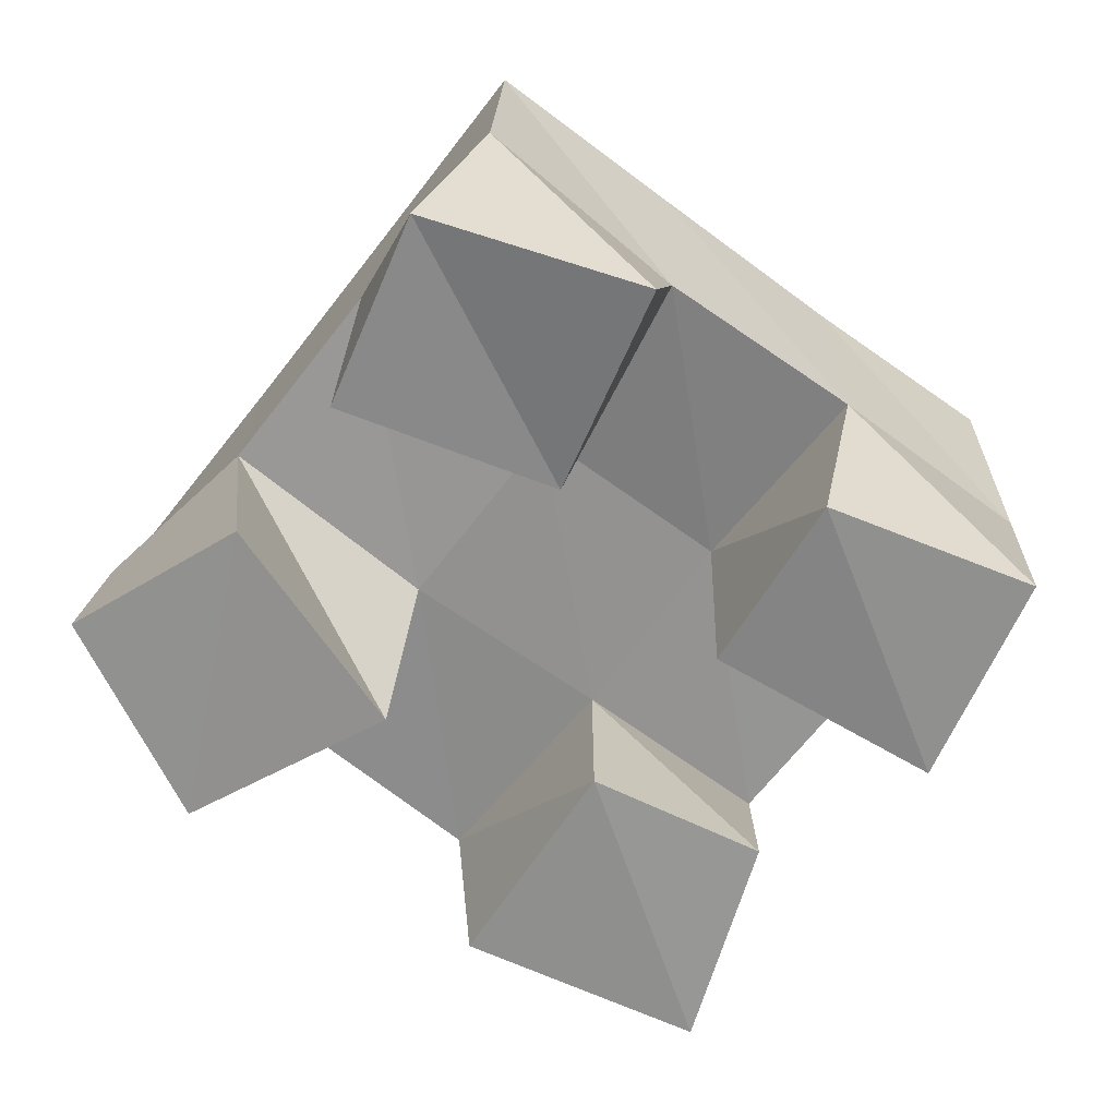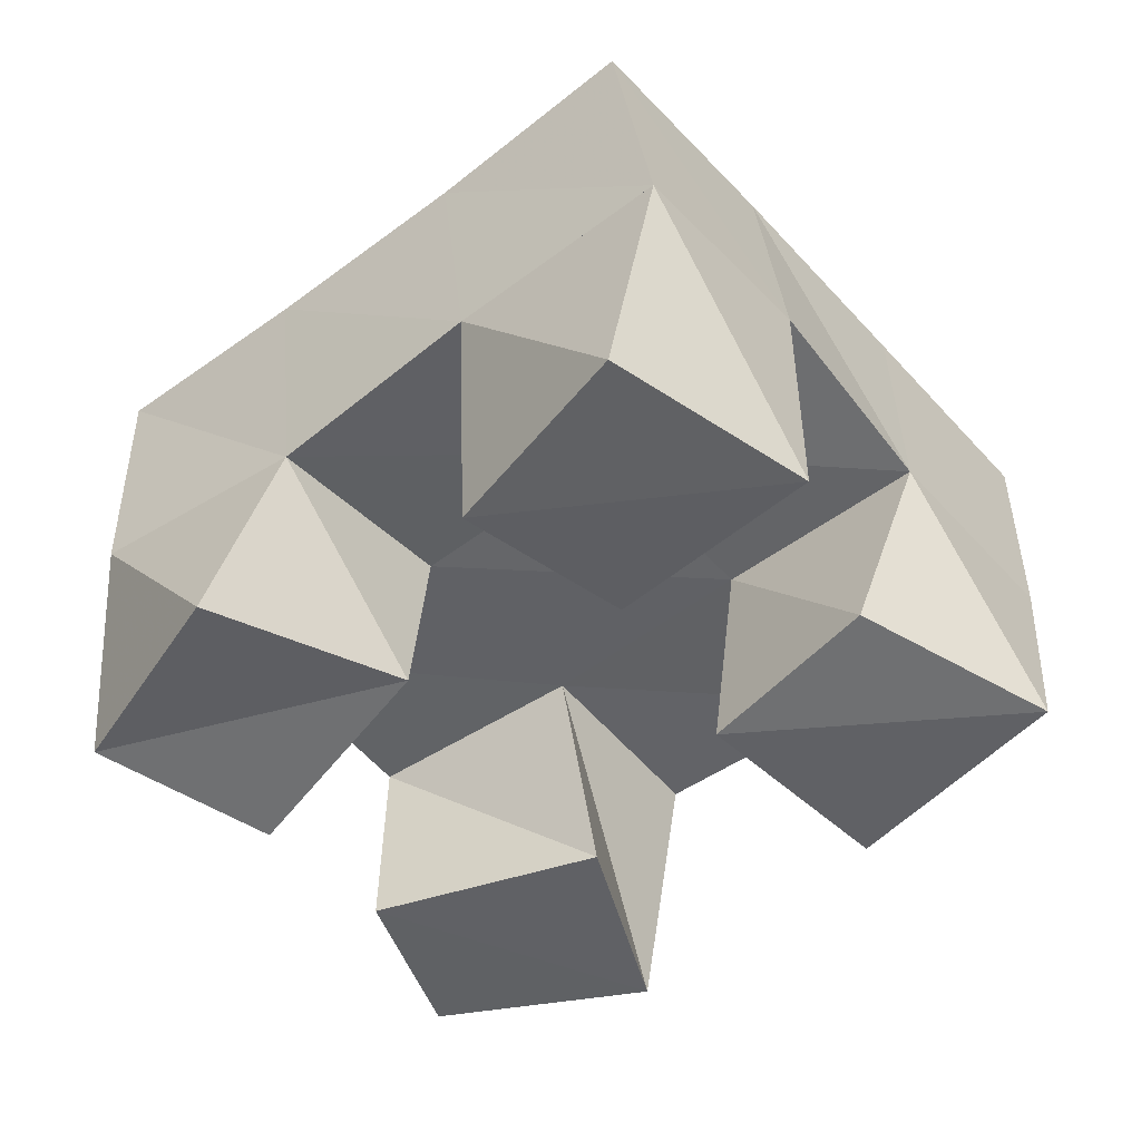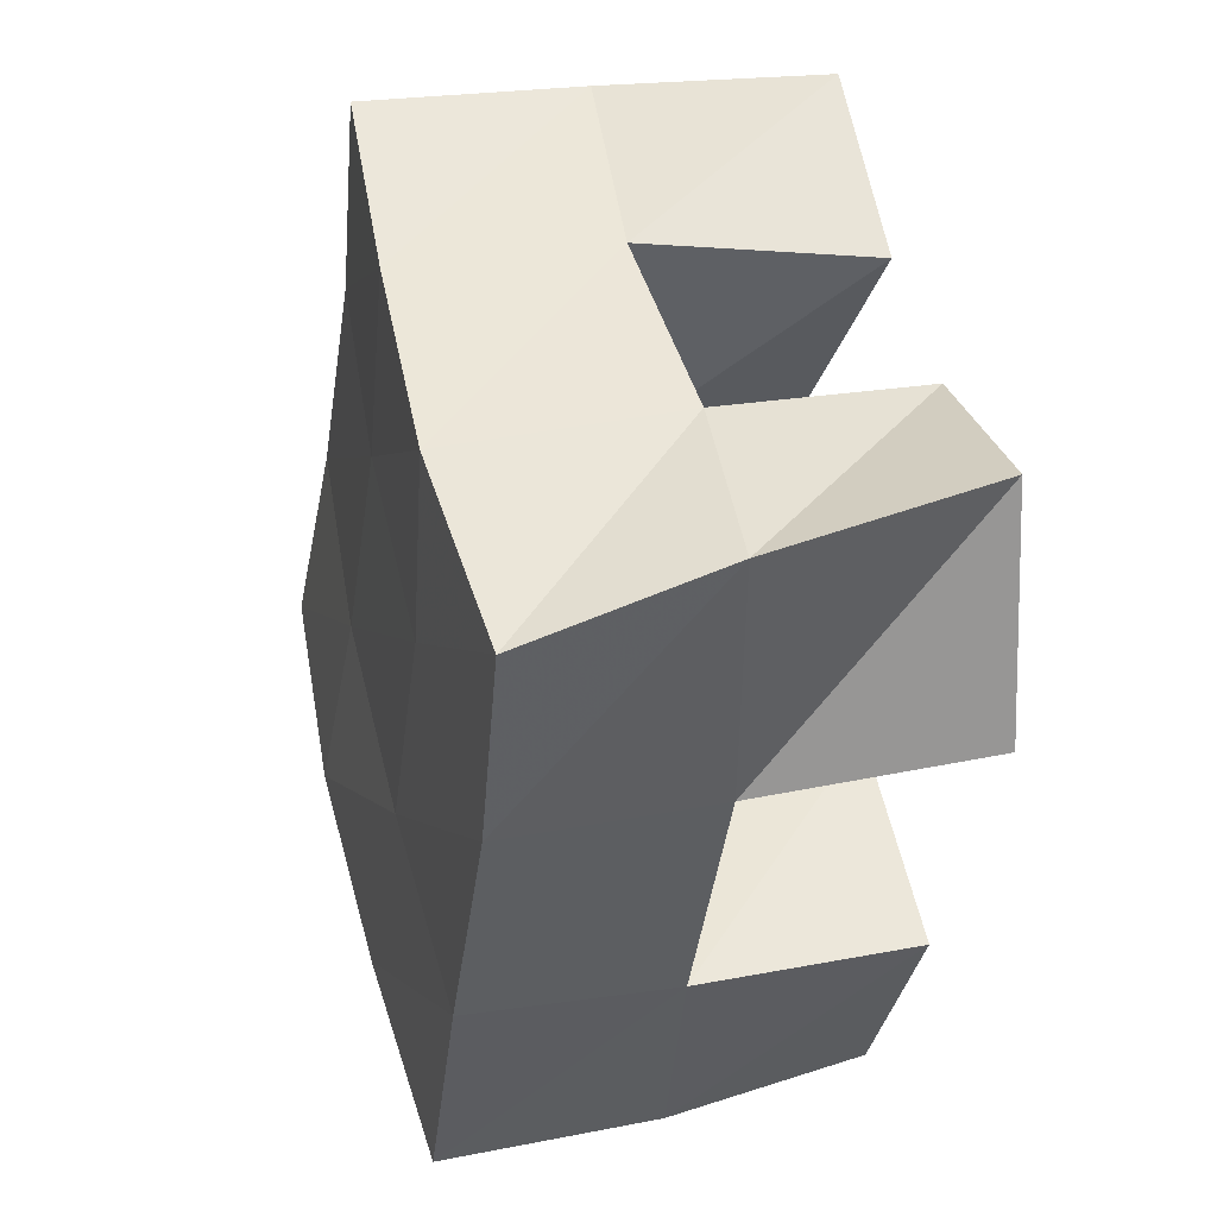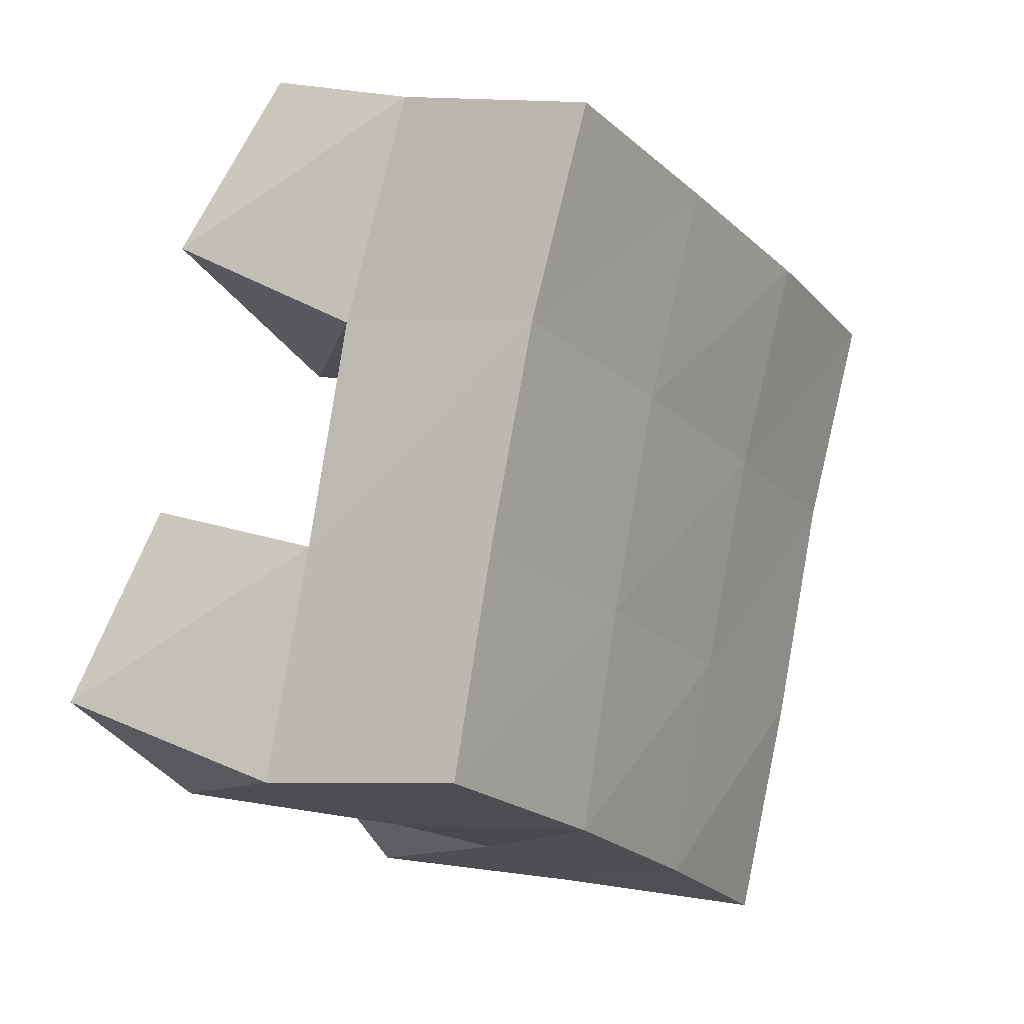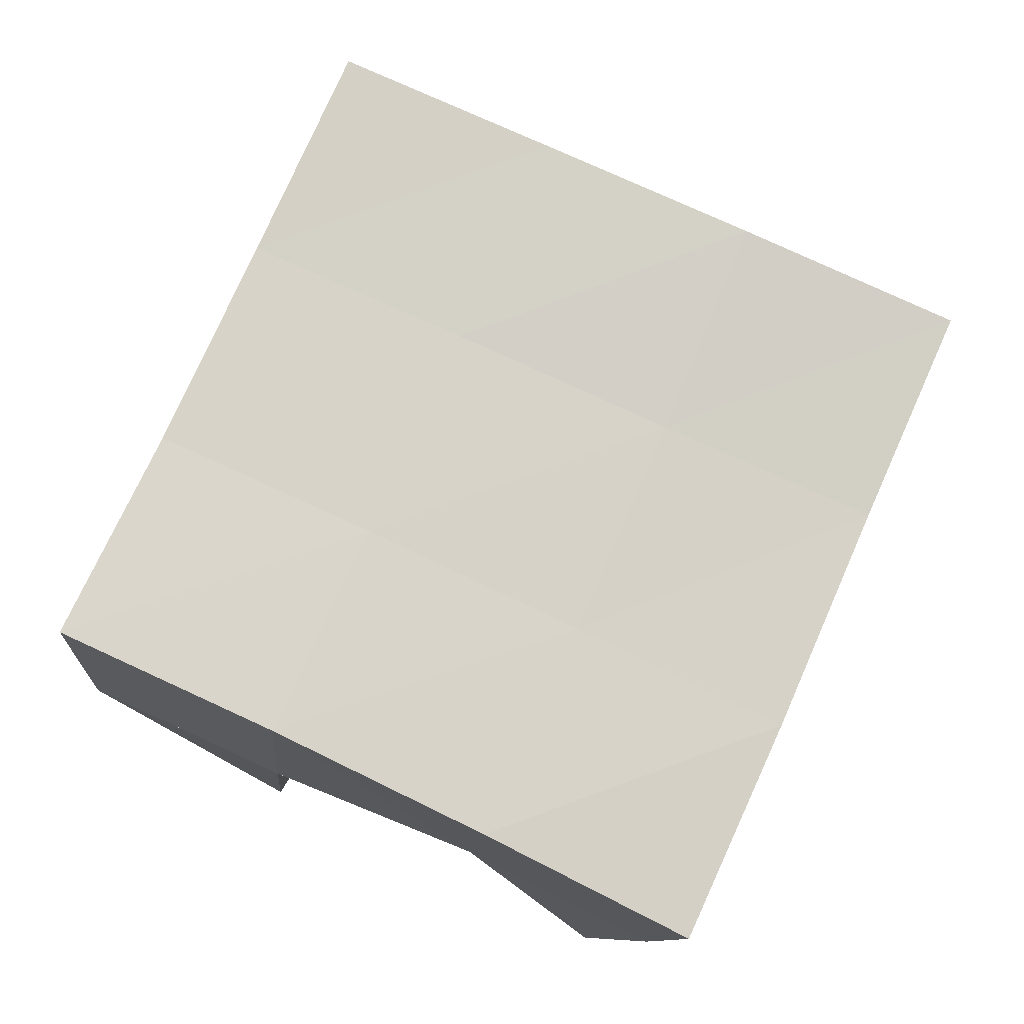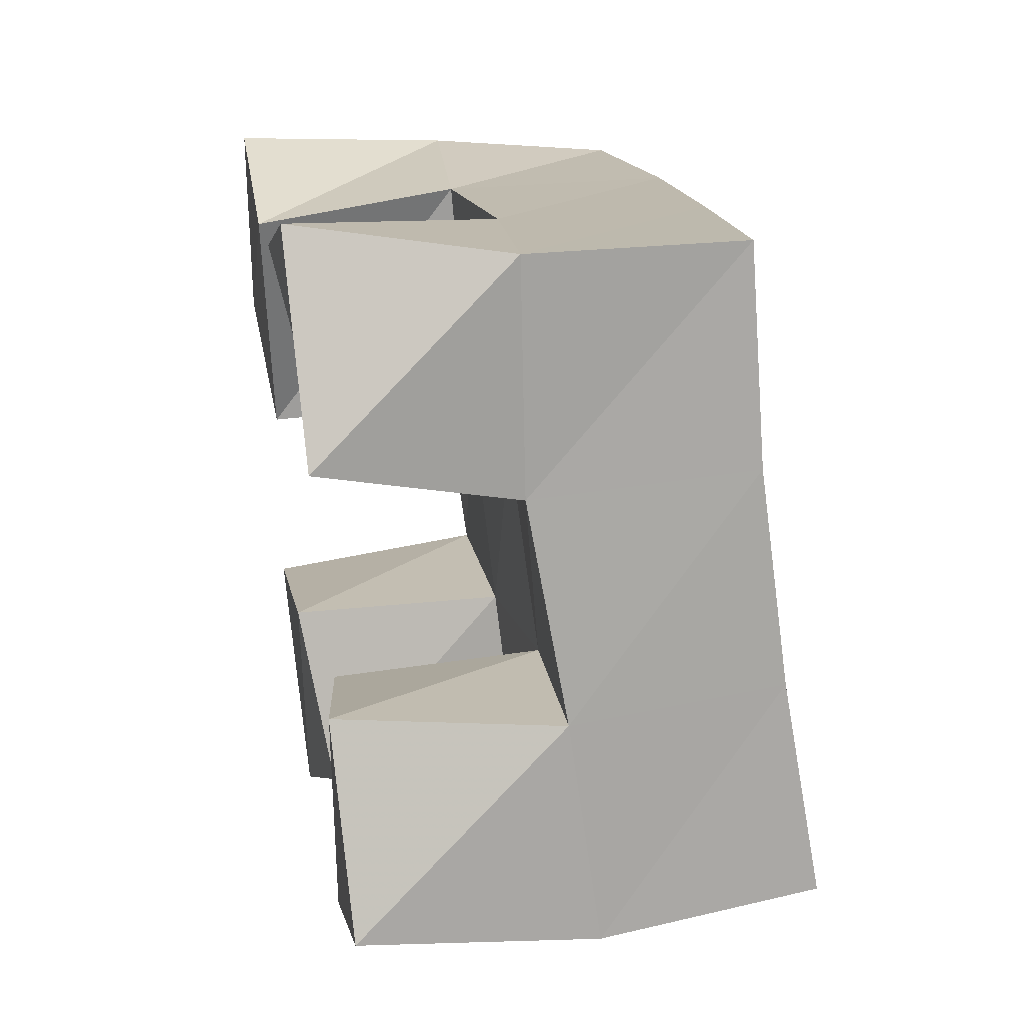
<metadata>
{"format":"obj","ext":"obj","renderer":"f3d","projection":"perspective","resolution":1024,"background":"white","views":[{"elev":-65.6,"azim":28.3,"up":"+Y"},{"elev":-46.9,"azim":104.8,"up":"+Y"},{"elev":23.1,"azim":-103.3,"up":"+Z"},{"elev":9.8,"azim":123.0,"up":"+Z"},{"elev":-9.9,"azim":179.2,"up":"+Z"},{"elev":39.8,"azim":79.5,"up":"+Z"}]}
</metadata>
<code>
v 0.4899 0.1009 0.2195
v 0.4852 0.1509 0.2105
v 0.4877 0.1 0.1673
v 0.5038 0.1472 0.155
v 0.5334 0.1002 0.2217
v 0.5279 0.1476 0.2226
v 0.5386 0.1005 0.1668
v 0.5475 0.1484 0.1728
v 0.6093 0.105 0.1433
v 0.6125 0.1532 0.1466
v 0.6389 0.1 0.09775
v 0.635 0.1578 0.0987
v 0.6471 0.1 0.167
v 0.6575 0.1511 0.1657
v 0.6788 0.1 0.1287
v 0.6783 0.1549 0.1186
v 0.5655 0.1 0.2367
v 0.5715 0.1512 0.2414
v 0.5974 0.1083 0.1942
v 0.5918 0.1501 0.1925
v 0.6009 0.1006 0.2649
v 0.6161 0.148 0.2616
v 0.6374 0.1 0.2272
v 0.6355 0.1456 0.2123
v 0.5262 0.1 0.1066
v 0.5214 0.1511 0.1067
v 0.5602 0.1006 0.06056
v 0.5476 0.1485 0.05965
v 0.5721 0.1 0.1314
v 0.5695 0.1505 0.1262
v 0.5956 0.1044 0.09497
v 0.5896 0.1529 0.08057
v 0.48 0.1956 0.1995
v 0.4998 0.1949 0.1544
v 0.5269 0.1997 0.2193
v 0.5458 0.1984 0.1738
v 0.5722 0.1989 0.2396
v 0.5921 0.1988 0.1946
v 0.6181 0.1968 0.2605
v 0.6386 0.1963 0.2157
v 0.5207 0.1973 0.1069
v 0.5658 0.2003 0.1278
v 0.6121 0.2015 0.1495
v 0.6585 0.1992 0.1709
v 0.5419 0.1985 0.06034
v 0.5864 0.2033 0.08261
v 0.6324 0.206 0.1048
v 0.6794 0.204 0.1264
f 1 2 4
f 3 1 4
f 2 6 8
f 4 2 8
f 6 5 7
f 8 6 7
f 5 1 3
f 7 5 3
f 8 7 3
f 4 8 3
f 2 1 5
f 6 2 5
f 9 10 12
f 11 9 12
f 10 14 16
f 12 10 16
f 14 13 15
f 16 14 15
f 13 9 11
f 15 13 11
f 16 15 11
f 12 16 11
f 10 9 13
f 14 10 13
f 17 18 20
f 19 17 20
f 18 22 24
f 20 18 24
f 22 21 23
f 24 22 23
f 21 17 19
f 23 21 19
f 24 23 19
f 20 24 19
f 18 17 21
f 22 18 21
f 25 26 28
f 27 25 28
f 26 30 32
f 28 26 32
f 30 29 31
f 32 30 31
f 29 25 27
f 31 29 27
f 32 31 27
f 28 32 27
f 26 25 29
f 30 26 29
f 2 33 34
f 4 2 34
f 33 35 36
f 34 33 36
f 35 6 8
f 36 35 8
f 6 2 4
f 8 6 4
f 36 8 4
f 34 36 4
f 33 2 6
f 35 33 6
f 6 35 36
f 8 6 36
f 35 37 38
f 36 35 38
f 37 18 20
f 38 37 20
f 18 6 8
f 20 18 8
f 38 20 8
f 36 38 8
f 35 6 18
f 37 35 18
f 18 37 38
f 20 18 38
f 37 39 40
f 38 37 40
f 39 22 24
f 40 39 24
f 22 18 20
f 24 22 20
f 40 24 20
f 38 40 20
f 37 18 22
f 39 37 22
f 4 34 41
f 26 4 41
f 34 36 42
f 41 34 42
f 36 8 30
f 42 36 30
f 8 4 26
f 30 8 26
f 42 30 26
f 41 42 26
f 34 4 8
f 36 34 8
f 8 36 42
f 30 8 42
f 36 38 43
f 42 36 43
f 38 20 10
f 43 38 10
f 20 8 30
f 10 20 30
f 43 10 30
f 42 43 30
f 36 8 20
f 38 36 20
f 20 38 43
f 10 20 43
f 38 40 44
f 43 38 44
f 40 24 14
f 44 40 14
f 24 20 10
f 14 24 10
f 44 14 10
f 43 44 10
f 38 20 24
f 40 38 24
f 26 41 45
f 28 26 45
f 41 42 46
f 45 41 46
f 42 30 32
f 46 42 32
f 30 26 28
f 32 30 28
f 46 32 28
f 45 46 28
f 41 26 30
f 42 41 30
f 30 42 46
f 32 30 46
f 42 43 47
f 46 42 47
f 43 10 12
f 47 43 12
f 10 30 32
f 12 10 32
f 47 12 32
f 46 47 32
f 42 30 10
f 43 42 10
f 10 43 47
f 12 10 47
f 43 44 48
f 47 43 48
f 44 14 16
f 48 44 16
f 14 10 12
f 16 14 12
f 48 16 12
f 47 48 12
f 43 10 14
f 44 43 14

</code>
